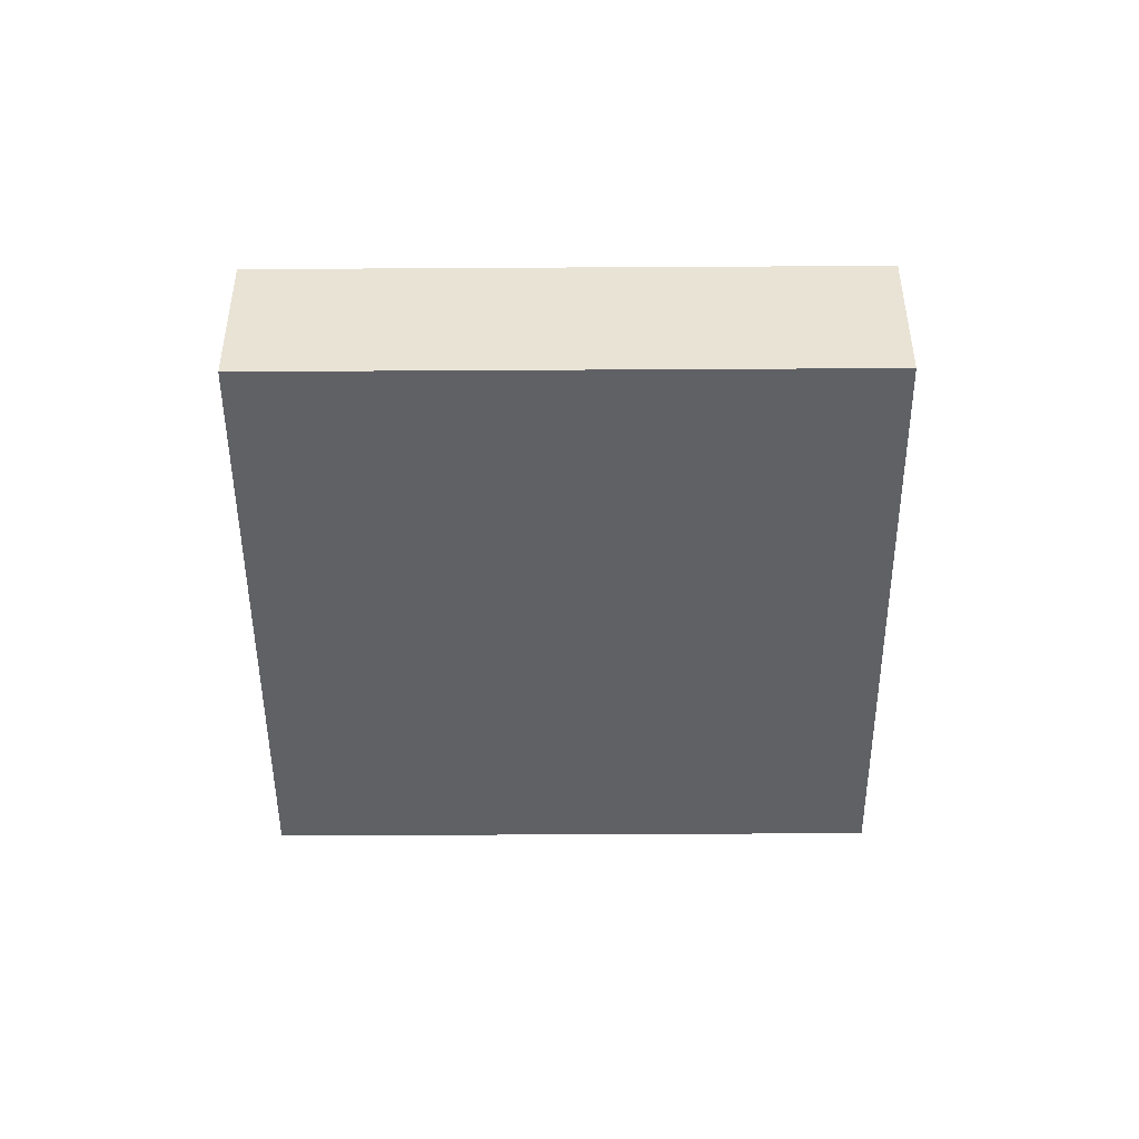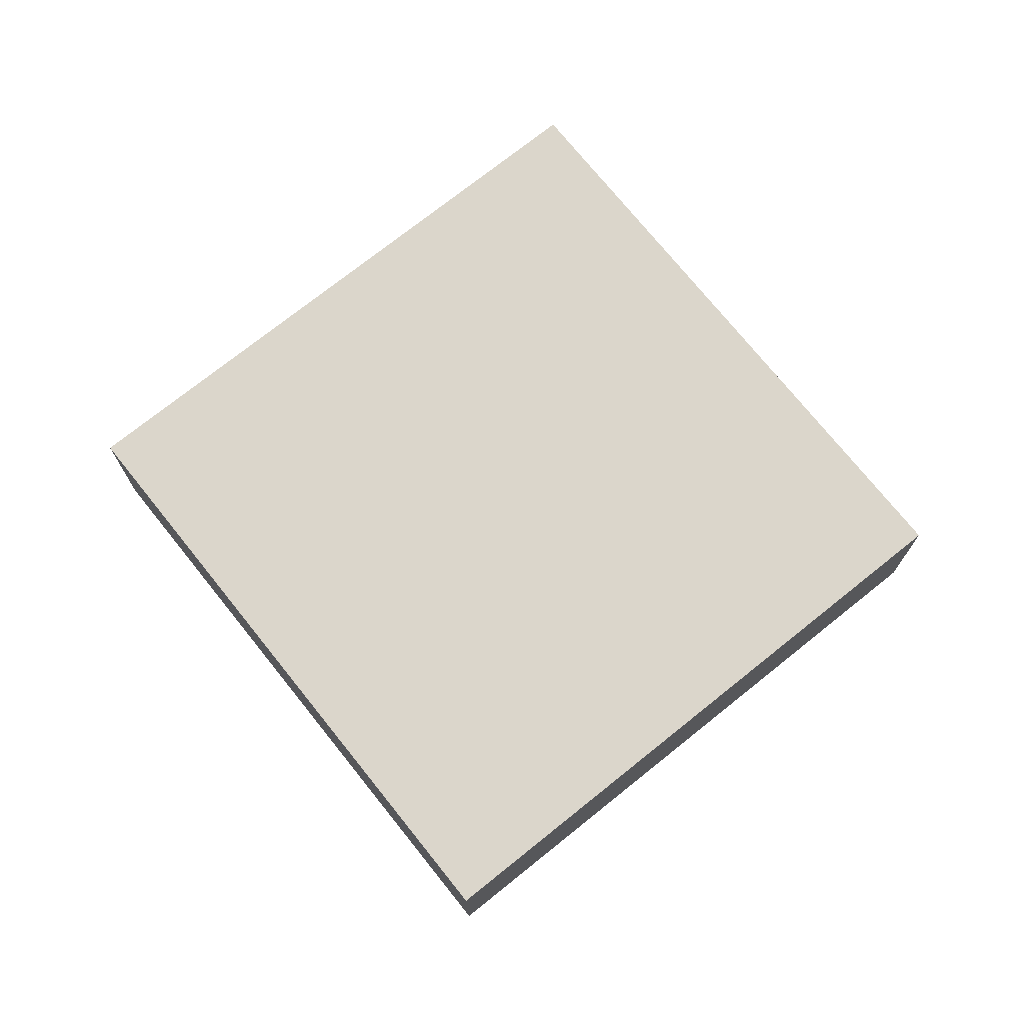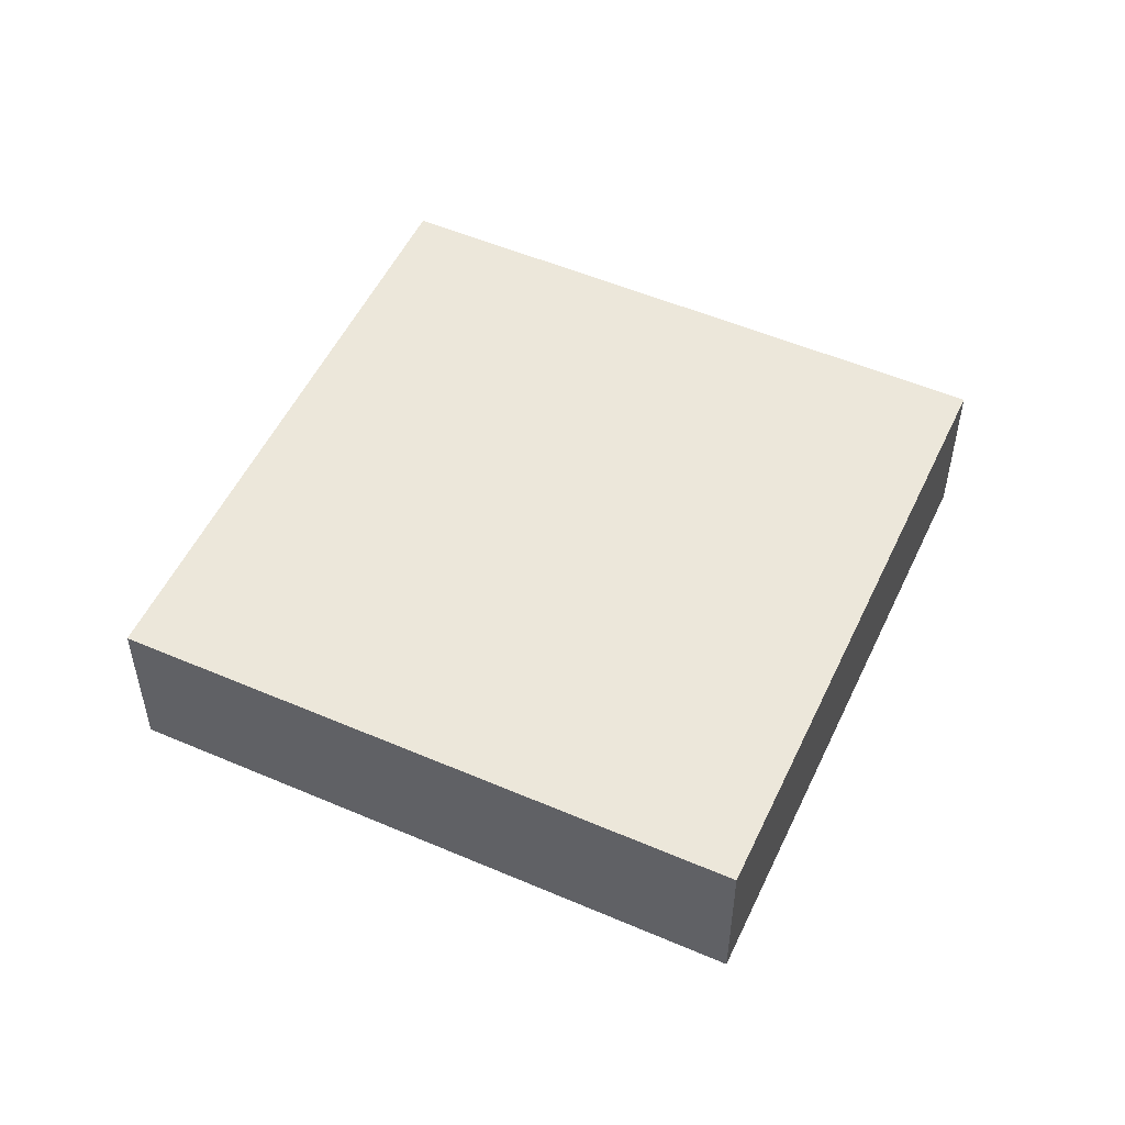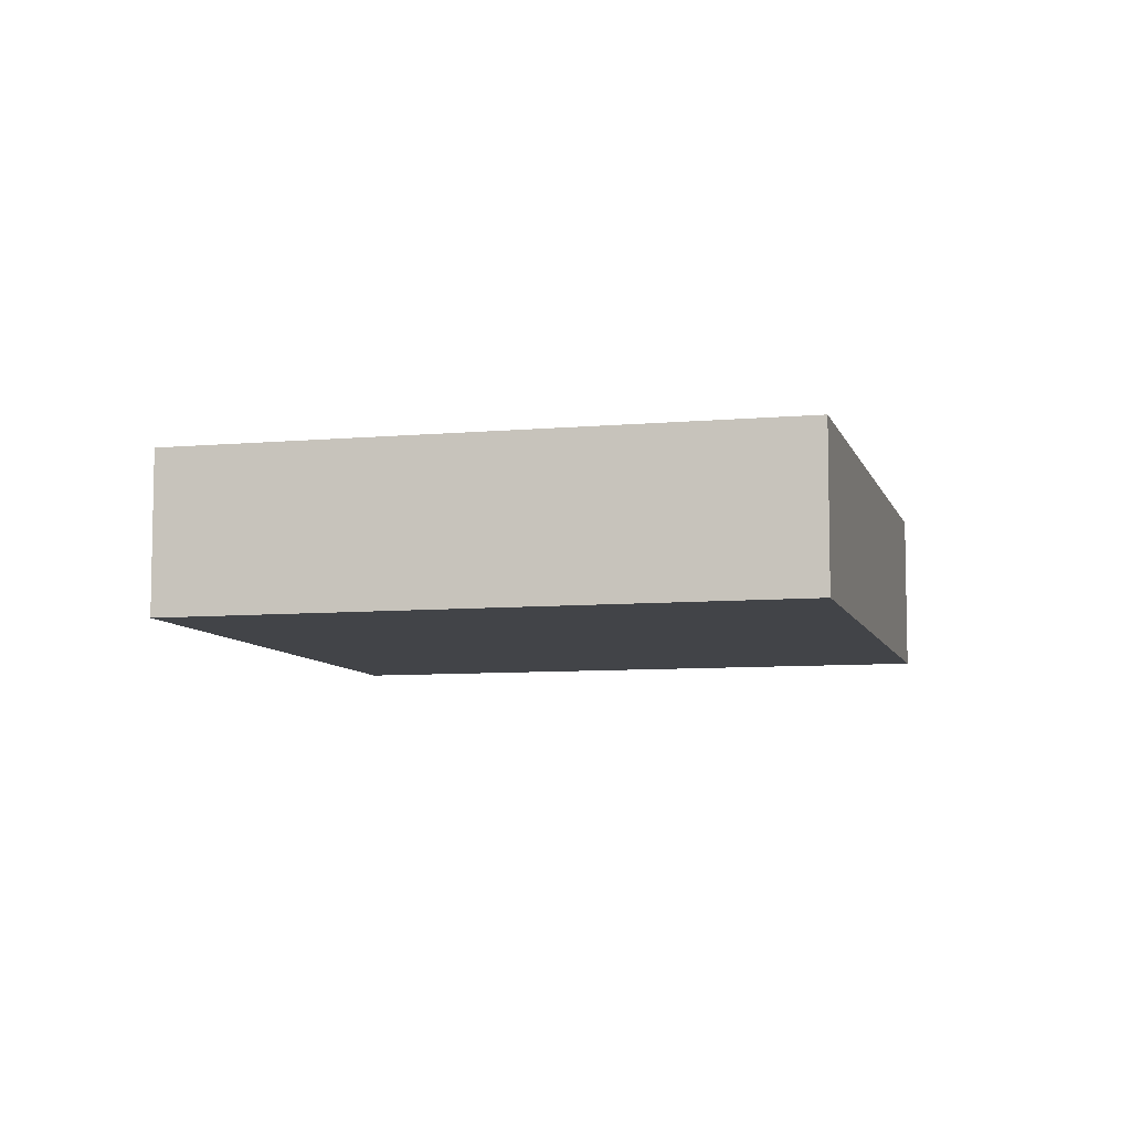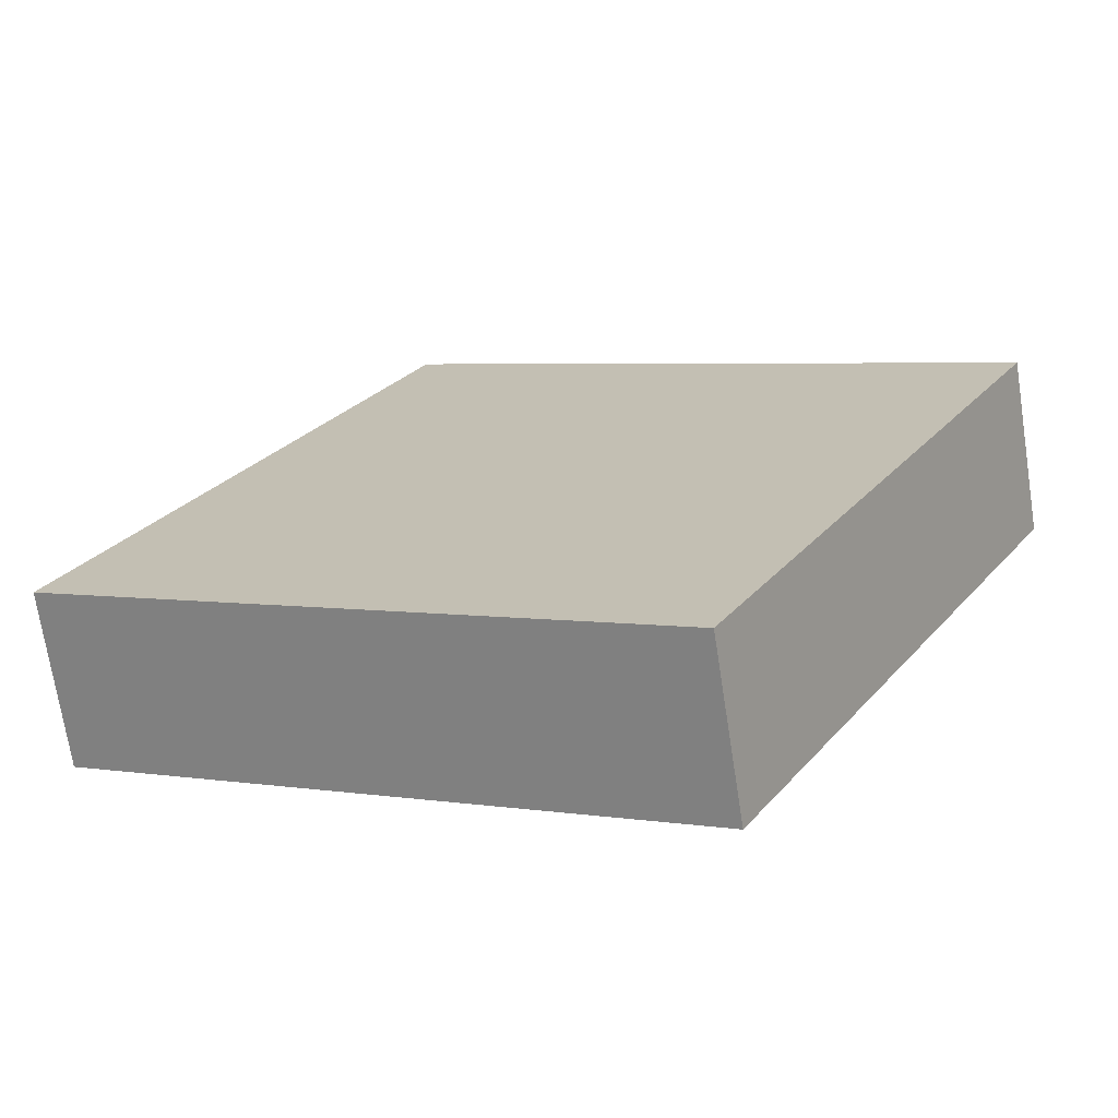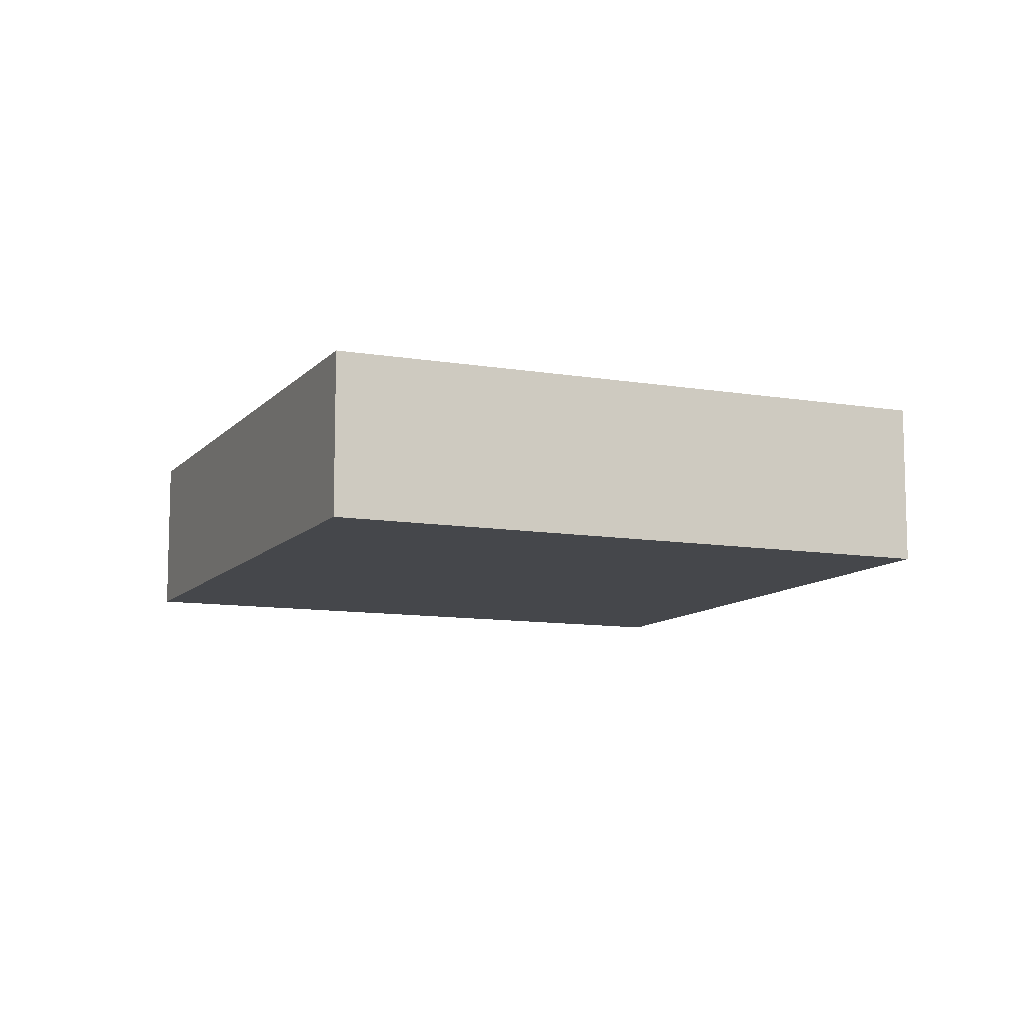
<metadata>
{"format":"obj","ext":"obj","renderer":"f3d","projection":"perspective","resolution":1024,"background":"white","views":[{"elev":-47.6,"azim":119.4,"up":"+Y"},{"elev":73.5,"azim":-99.7,"up":"+Y"},{"elev":52.6,"azim":53.8,"up":"+Y"},{"elev":-7.7,"azim":-46.7,"up":"+Y"},{"elev":-70.7,"azim":8.8,"up":"+Z"},{"elev":-10.3,"azim":5.7,"up":"+Y"}]}
</metadata>
<code>
v  1.478 0.773 2.664
v  2.68 0.773 -1.486
v  0 0.773 4.733e-17
v  4.158 0.773 1.178
v  2.68 9.099e-17 -1.486
v  0 0 0
v  1.478 -1.631e-16 2.664
v  4.158 -7.213e-17 1.178
g defaultobject
f 1 2 3
f 2 1 4
f 5 3 2
f 3 5 6
f 6 1 3
f 1 6 7
f 7 4 1
f 4 7 8
f 8 2 4
f 2 8 5
f 5 7 6
f 7 5 8

</code>
